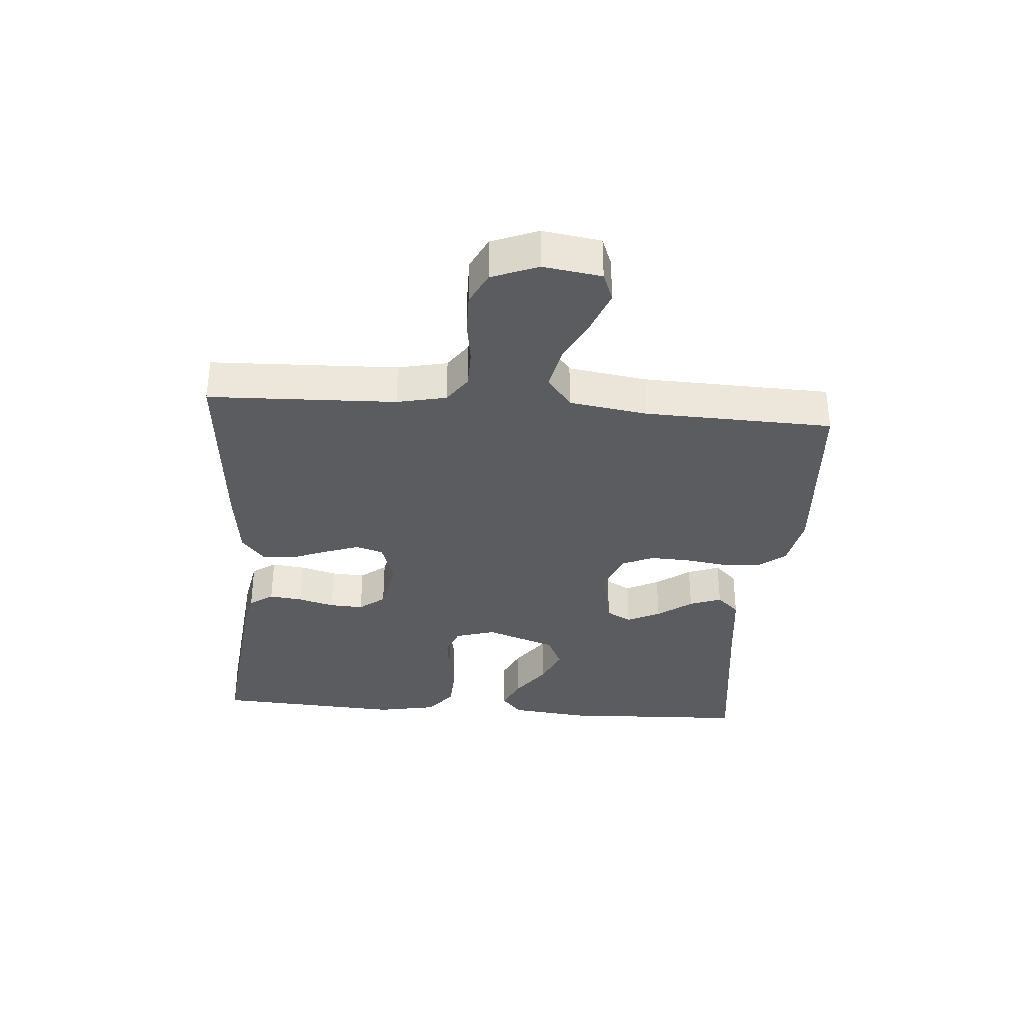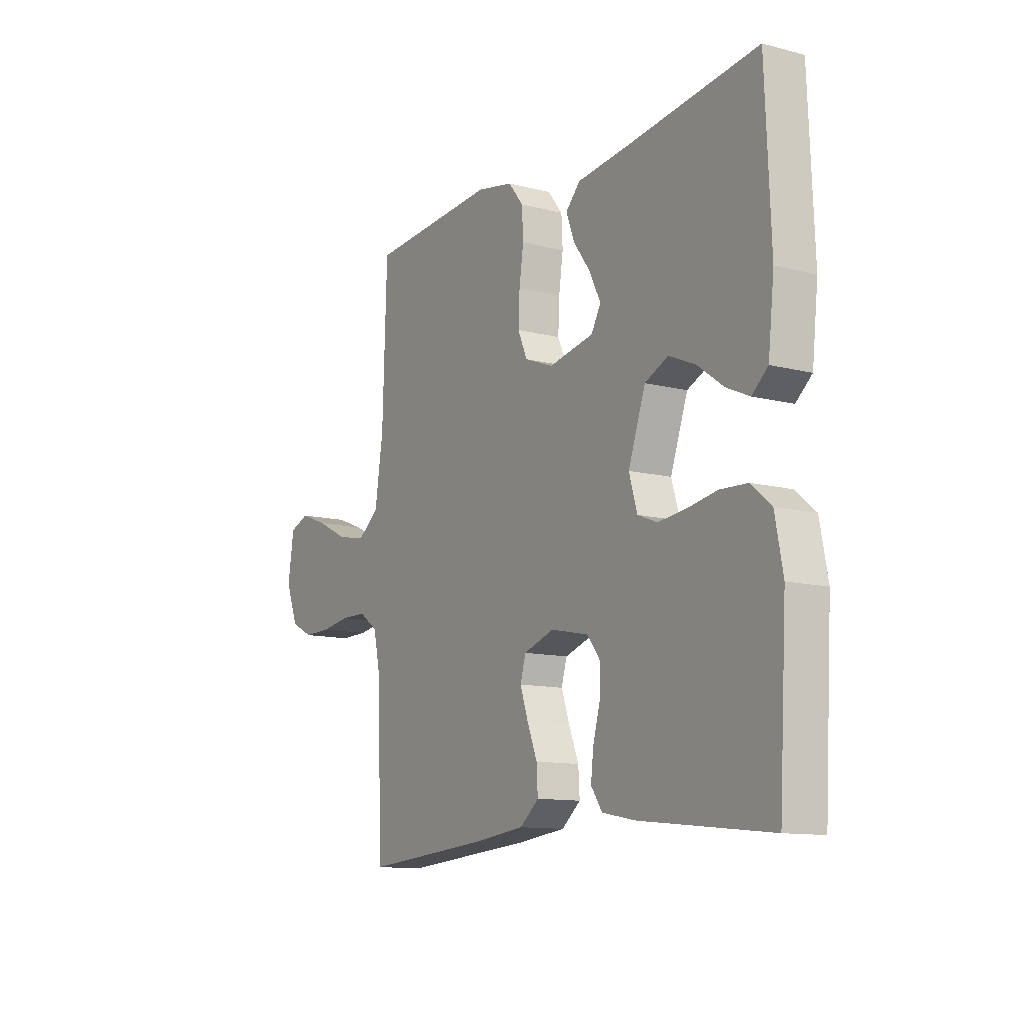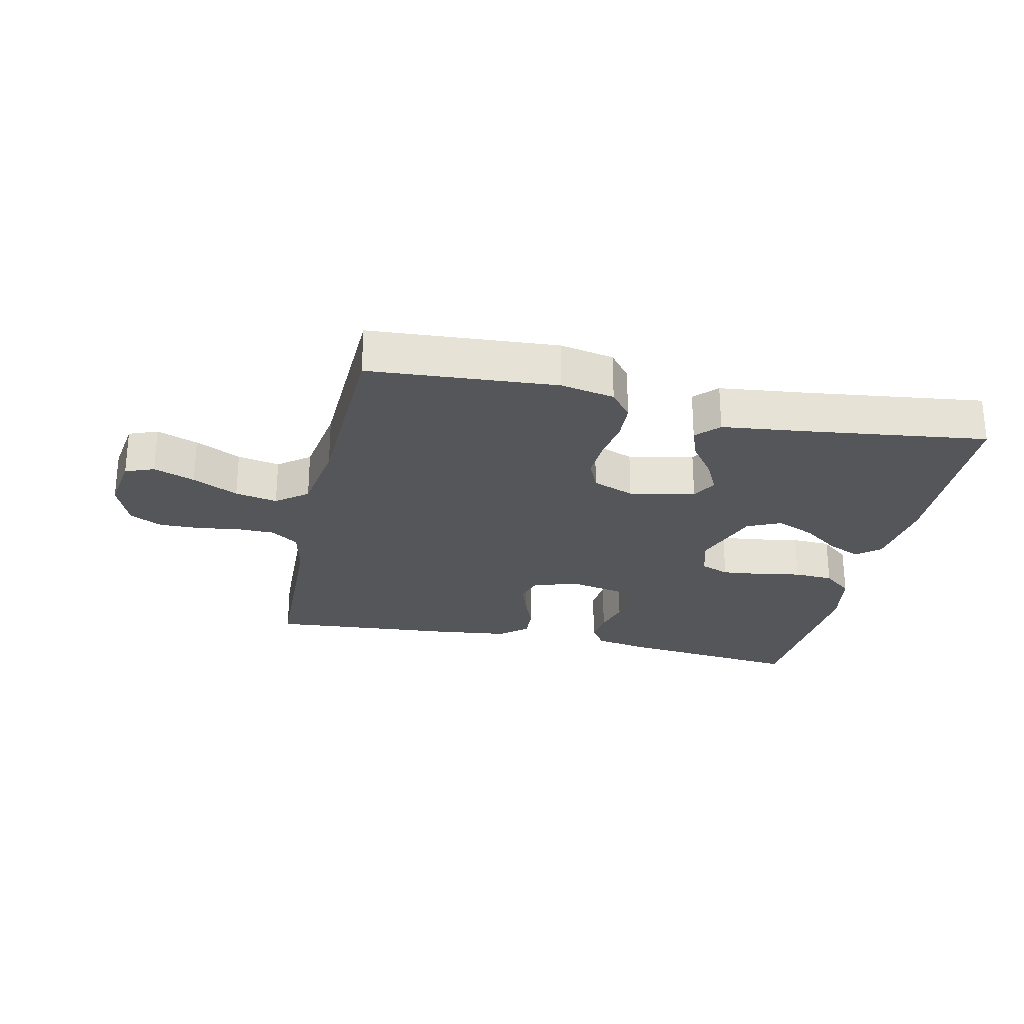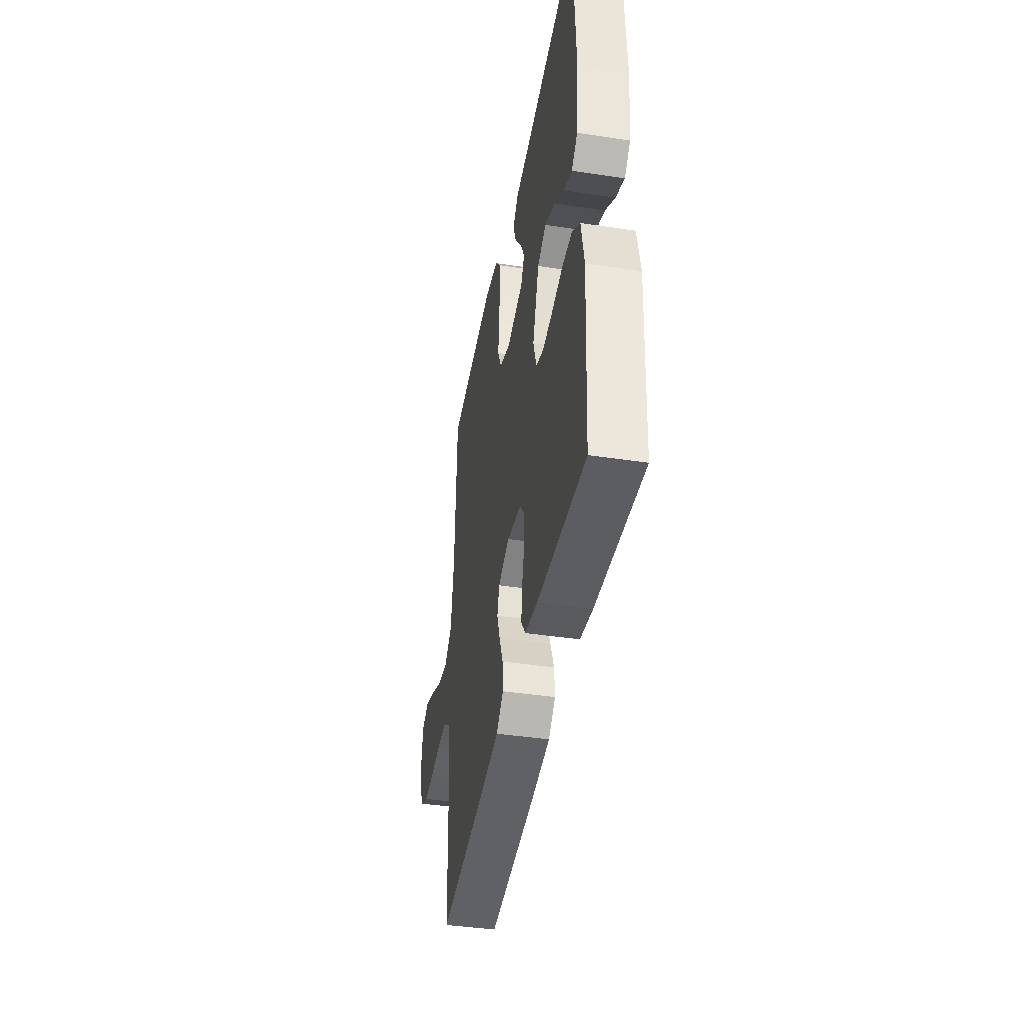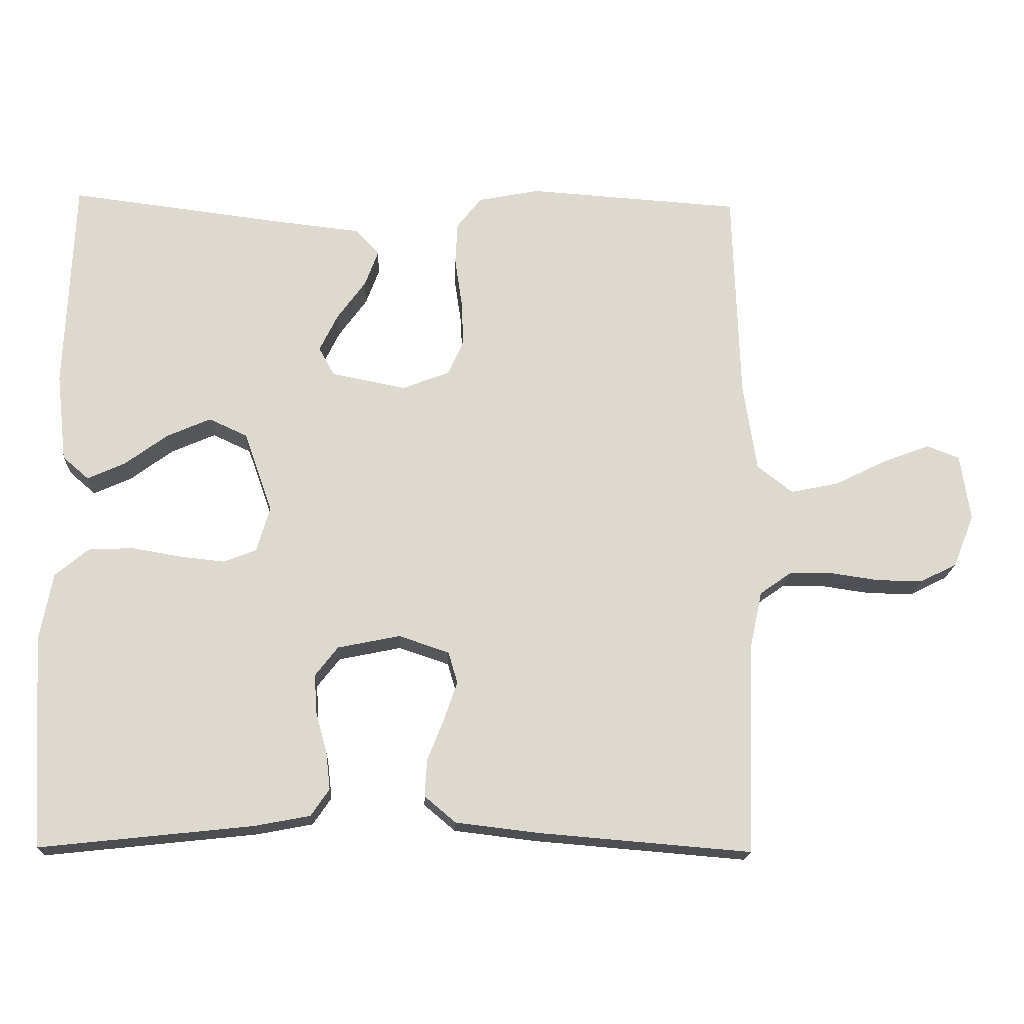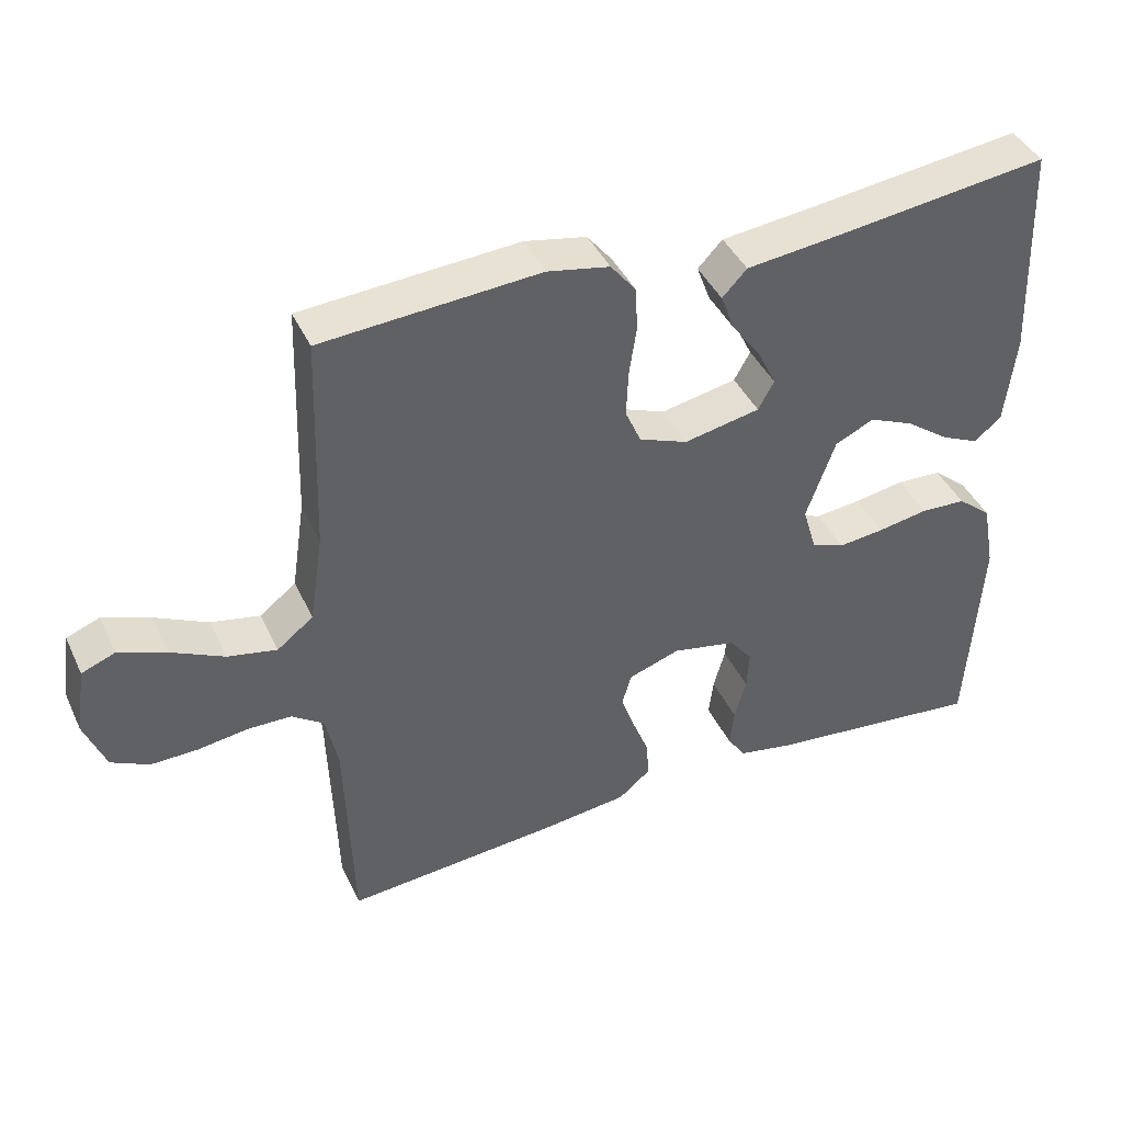
<metadata>
{"format":"obj","ext":"obj","renderer":"f3d","projection":"perspective","resolution":1024,"background":"white","views":[{"elev":-34.3,"azim":-94.4,"up":"+Y"},{"elev":-11.8,"azim":58.3,"up":"+Z"},{"elev":-26.0,"azim":-12.4,"up":"+Y"},{"elev":-42.1,"azim":79.7,"up":"+Z"},{"elev":-17.8,"azim":177.7,"up":"+Z"},{"elev":41.9,"azim":-23.7,"up":"+Z"}]}
</metadata>
<code>
v -0.5 0.07 0.5
v -0.2 0.07 0.521
v -0.114 0.07 0.504
v -0.079 0.07 0.46
v -0.076 0.07 0.4
v -0.086 0.07 0.332
v -0.089 0.07 0.268
v -0.067 0.07 0.218
v 0 0.07 0.192
v 0.105 0.07 0.213
v 0.127 0.07 0.253
v 0.101 0.07 0.306
v 0.061 0.07 0.361
v 0.042 0.07 0.412
v 0.076 0.07 0.448
v 0.2 0.07 0.462
v 0.5 0.07 0.5
v 0.512 0.07 0.2
v 0.498 0.07 0.075
v 0.461 0.07 0.043
v 0.408 0.07 0.067
v 0.348 0.07 0.111
v 0.286 0.07 0.138
v 0.232 0.07 0.113
v 0.192 0.07 0
v 0.211 0.07 -0.064
v 0.257 0.07 -0.082
v 0.321 0.07 -0.075
v 0.39 0.07 -0.063
v 0.453 0.07 -0.066
v 0.5 0.07 -0.105
v 0.518 0.07 -0.2
v 0.5 0.07 -0.5
v 0.2 0.07 -0.468
v 0.121 0.07 -0.453
v 0.095 0.07 -0.415
v 0.101 0.07 -0.362
v 0.117 0.07 -0.304
v 0.12 0.07 -0.25
v 0.088 0.07 -0.209
v 0 0.07 -0.191
v -0.071 0.07 -0.215
v -0.084 0.07 -0.259
v -0.065 0.07 -0.314
v -0.042 0.07 -0.372
v -0.039 0.07 -0.424
v -0.083 0.07 -0.461
v -0.2 0.07 -0.475
v -0.5 0.07 -0.5
v -0.51 0.07 -0.2
v -0.527 0.07 -0.121
v -0.571 0.07 -0.09
v -0.632 0.07 -0.089
v -0.7 0.07 -0.099
v -0.765 0.07 -0.1
v -0.817 0.07 -0.074
v -0.846 0.07 0
v -0.832 0.07 0.093
v -0.786 0.07 0.111
v -0.72 0.07 0.086
v -0.647 0.07 0.05
v -0.579 0.07 0.036
v -0.529 0.07 0.075
v -0.51 0.07 0.2
v -0.5 0 0.5
v -0.2 0 0.521
v -0.114 0 0.504
v -0.079 0 0.46
v -0.076 0 0.4
v -0.086 0 0.332
v -0.089 0 0.268
v -0.067 0 0.218
v 0 0 0.192
v 0.105 0 0.213
v 0.127 0 0.253
v 0.101 0 0.306
v 0.061 0 0.361
v 0.042 0 0.412
v 0.076 0 0.448
v 0.2 0 0.462
v 0.5 0 0.5
v 0.512 0 0.2
v 0.498 0 0.075
v 0.461 0 0.043
v 0.408 0 0.067
v 0.348 0 0.111
v 0.286 0 0.138
v 0.232 0 0.113
v 0.192 0 0
v 0.211 0 -0.064
v 0.257 0 -0.082
v 0.321 0 -0.075
v 0.39 0 -0.063
v 0.453 0 -0.066
v 0.5 0 -0.105
v 0.518 0 -0.2
v 0.5 0 -0.5
v 0.2 0 -0.468
v 0.121 0 -0.453
v 0.095 0 -0.415
v 0.101 0 -0.362
v 0.117 0 -0.304
v 0.12 0 -0.25
v 0.088 0 -0.209
v 0 0 -0.191
v -0.071 0 -0.215
v -0.084 0 -0.259
v -0.065 0 -0.314
v -0.042 0 -0.372
v -0.039 0 -0.424
v -0.083 0 -0.461
v -0.2 0 -0.475
v -0.5 0 -0.5
v -0.51 0 -0.2
v -0.527 0 -0.121
v -0.571 0 -0.09
v -0.632 0 -0.089
v -0.7 0 -0.099
v -0.765 0 -0.1
v -0.817 0 -0.074
v -0.846 0 0
v -0.832 0 0.093
v -0.786 0 0.111
v -0.72 0 0.086
v -0.647 0 0.05
v -0.579 0 0.036
v -0.529 0 0.075
v -0.51 0 0.2
f 58 59 60 61
f 56 57 58 61
f 56 61 62
f 53 54 55 56
f 52 53 56 62
f 51 52 62 63
f 47 48 49 50
f 44 45 46 47
f 43 44 47 50
f 42 43 50 51
f 35 36 37 38
f 35 38 39
f 34 35 39
f 33 34 39
f 32 33 39 40
f 28 29 30 31
f 27 28 31 32
f 26 27 32 40
f 19 20 21 22
f 19 22 23
f 16 17 18 19
f 16 19 23
f 15 16 23 24
f 12 13 14 15
f 11 12 15 24
f 3 4 5 6
f 3 6 7
f 64 1 2 3
f 64 3 7
f 63 64 7 8
f 41 42 51 63
f 41 63 8 9
f 25 26 40 41
f 25 41 9 10
f 10 11 24 25
f 125 124 123 122
f 125 122 121 120
f 126 125 120
f 120 119 118 117
f 126 120 117 116
f 127 126 116 115
f 114 113 112 111
f 111 110 109 108
f 114 111 108 107
f 115 114 107 106
f 102 101 100 99
f 103 102 99
f 103 99 98
f 103 98 97
f 104 103 97 96
f 95 94 93 92
f 96 95 92 91
f 104 96 91 90
f 86 85 84 83
f 87 86 83
f 83 82 81 80
f 87 83 80
f 88 87 80 79
f 79 78 77 76
f 88 79 76 75
f 70 69 68 67
f 71 70 67
f 67 66 65 128
f 71 67 128
f 72 71 128 127
f 127 115 106 105
f 73 72 127 105
f 105 104 90 89
f 74 73 105 89
f 89 88 75 74
f 1 65 66 2
f 2 66 67 3
f 3 67 68 4
f 4 68 69 5
f 5 69 70 6
f 6 70 71 7
f 7 71 72 8
f 8 72 73 9
f 9 73 74 10
f 10 74 75 11
f 11 75 76 12
f 12 76 77 13
f 13 77 78 14
f 14 78 79 15
f 15 79 80 16
f 16 80 81 17
f 17 81 82 18
f 18 82 83 19
f 19 83 84 20
f 20 84 85 21
f 21 85 86 22
f 22 86 87 23
f 23 87 88 24
f 24 88 89 25
f 25 89 90 26
f 26 90 91 27
f 27 91 92 28
f 28 92 93 29
f 29 93 94 30
f 30 94 95 31
f 31 95 96 32
f 32 96 97 33
f 33 97 98 34
f 34 98 99 35
f 35 99 100 36
f 36 100 101 37
f 37 101 102 38
f 38 102 103 39
f 39 103 104 40
f 40 104 105 41
f 41 105 106 42
f 42 106 107 43
f 43 107 108 44
f 44 108 109 45
f 45 109 110 46
f 46 110 111 47
f 47 111 112 48
f 48 112 113 49
f 49 113 114 50
f 50 114 115 51
f 51 115 116 52
f 52 116 117 53
f 53 117 118 54
f 54 118 119 55
f 55 119 120 56
f 56 120 121 57
f 57 121 122 58
f 58 122 123 59
f 59 123 124 60
f 60 124 125 61
f 61 125 126 62
f 62 126 127 63
f 63 127 128 64
f 64 128 65 1

</code>
